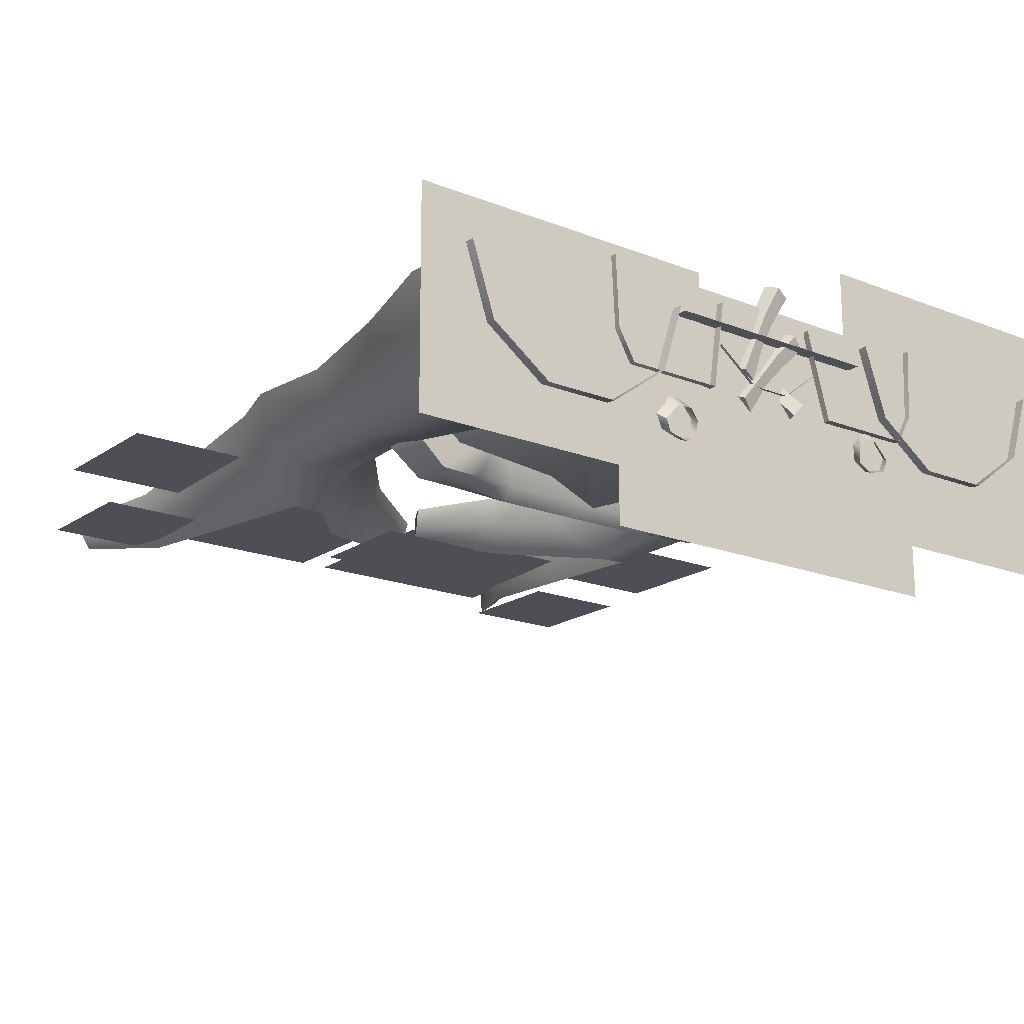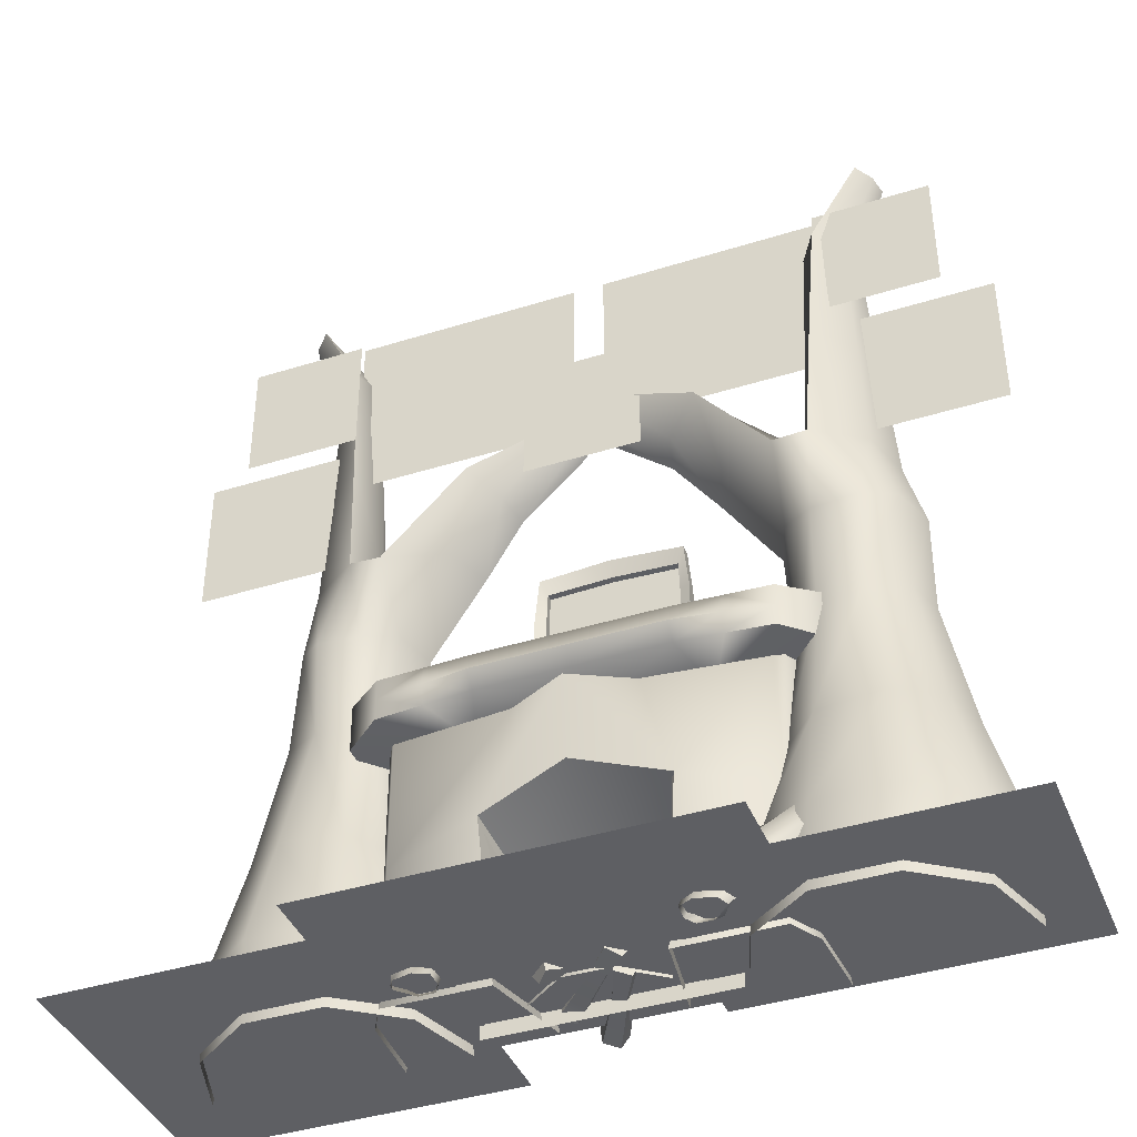
<metadata>
{"format":"obj","ext":"obj","renderer":"f3d","projection":"perspective","resolution":1024,"background":"white","views":[{"elev":-18.4,"azim":142.5,"up":"+Y"},{"elev":-40.7,"azim":20.8,"up":"+Z"}]}
</metadata>
<code>
v -2.348 -2.867 0.02975
v 3.166 -2.889 0.02975
v 3.18 0.841 0.02975
v -2.334 0.8625 0.02975
v -1.421 0.7092 -0.1328
v -1.548 0.6893 1.13
v -1.859 -0.2561 1.131
v -1.758 -0.3144 -0.1315
v -2.666 -0.838 1.134
v -2.632 -0.9445 -0.128
v -3.852 -0.8333 1.138
v -3.71 -0.9403 -0.1238
v -4.655 -0.2452 1.141
v -4.579 -0.3035 -0.1203
v -4.959 0.7026 1.143
v -4.908 0.7228 -0.119
v -1.982 0.6776 2.46
v -2.248 -0.09743 2.49
v -2.741 -0.5322 2.633
v -3.654 -0.5177 2.73
v -4.269 -0.05118 2.809
v -4.493 0.6896 2.84
v -2.279 0.6697 4.302
v -2.488 0.07879 4.348
v -2.817 -0.2551 4.428
v -3.398 -0.2363 4.574
v -3.955 0.128 4.692
v -4.116 0.698 4.738
v -2.184 0.6525 6.096
v -2.389 0.08777 6.164
v -2.822 -0.2884 6.012
v -3.463 -0.2576 6.1
v -3.881 0.1627 6.301
v -4.106 0.8127 6.311
v -1.378 0.6099 7.278
v -1.633 -0.06698 7.283
v -2.463 -0.5449 7.1
v -2.928 -0.5083 7.156
v -3.631 0.009211 7.209
v -3.844 0.7885 7.237
v 0.06058 -0.2231 9.09
v 0.2285 -0.04864 8.792
v 0.2614 0.2156 8.714
v 0.03315 0.2158 9.113
v -0.004232 0.003335 9.153
v -2.725 0.1204 7.439
v -2.523 0.04993 7.558
v -4.082 0.3627 12.19
v -4.018 0.09773 12.22
v -3.814 -0.07811 12.35
v -3.763 0.2122 12.33
v -3.819 0.3513 12.36
v -1.356 -0.2985 8.581
v -1.458 0.1493 8.686
v -0.7876 0.4461 8.014
v -0.9133 -0.01853 8.135
v -2.818 0.147 9.185
v -3.037 -0.3749 9.123
v -3.57 0.03608 8.95
v -3.735 0.6551 8.906
v -2.909 0.1269 10.97
v -3.15 -0.2428 11.06
v -3.505 0.06267 10.84
v -3.617 0.523 10.78
v -3.159 0.5033 11.08
v -3.043 0.6282 9.151
v -2.921 0.7545 7.194
v -2.575 0.6737 7.345
v -1.355 0.4889 8.609
v -1.979 -0.6844 0.3009
v -1.919 -0.8274 0.4093
v -2.737 -0.8286 0.9034
v -2.369 -0.6598 0.4607
v -1.759 -0.9785 -0.1051
v -1.685 -1.156 -0.1015
v -1.492 -0.9627 0.473
v -2.585 -0.6668 1.301
v -1.412 -1.226 -0.1044
v -1.291 -0.7901 0.5857
v -2.397 -0.274 1.547
v -1.216 -1.117 -0.09845
v -1.232 -0.5311 0.473
v -2.154 0.04856 1.408
v -1.212 -0.8928 -0.1132
v -1.552 -0.217 0.4093
v -1.927 0.451 0.7536
v -1.304 -0.7433 -0.1104
v -1.719 -0.2528 0.3009
v -1.939 0.05522 0.4607
v -1.533 -0.7379 -0.1095
v 2.152 0.4008 -0.1328
v 2.481 -0.6255 -0.1315
v 2.583 -0.5679 1.131
v 2.279 0.3799 1.13
v 3.351 -1.262 -0.128
v 3.386 -1.156 1.134
v 4.428 -1.266 -0.1238
v 4.572 -1.161 1.138
v 5.303 -0.6364 -0.1203
v 5.379 -0.5788 1.141
v 5.64 0.3872 -0.119
v 5.691 0.3666 1.143
v 2.974 -0.4123 2.49
v 2.714 0.3648 2.46
v 3.463 -0.8508 2.633
v 4.376 -0.8434 2.73
v 4.994 -0.3817 2.809
v 5.224 0.3573 2.84
v 3.215 -0.2379 4.348
v 3.01 0.3546 4.302
v 3.541 -0.5744 4.428
v 4.122 -0.56 4.574
v 4.682 -0.2001 4.692
v 4.847 0.3686 4.738
v 3.116 -0.2282 6.164
v 2.915 0.3381 6.096
v 3.546 -0.6077 6.012
v 4.187 -0.5819 6.1
v 4.608 -0.1648 6.301
v 4.838 0.4834 6.311
v 2.359 -0.377 7.283
v 2.109 0.3018 7.278
v 3.185 -0.8614 7.1
v 3.65 -0.8284 7.156
v 4.357 -0.3164 7.209
v 4.576 0.4612 7.237
v 0.6637 -0.52 9.09
v 0.7303 -0.2941 9.153
v 0.6946 -0.08133 9.113
v 0.4663 -0.07979 8.714
v 0.4972 -0.3442 8.792
v 3.452 -0.1982 7.439
v 3.25 -0.2671 7.558
v 4.811 0.03358 12.19
v 4.547 0.02424 12.36
v 4.491 -0.1145 12.33
v 4.539 -0.4051 12.35
v 4.745 -0.2309 12.22
v 2.185 -0.1594 8.686
v 2.08 -0.6064 8.581
v 1.639 -0.323 8.135
v 1.517 0.1426 8.014
v 3.76 -0.6959 9.123
v 3.545 -0.1722 9.185
v 4.296 -0.289 8.95
v 4.466 0.3287 8.906
v 3.874 -0.5647 11.06
v 3.636 -0.1931 10.97
v 4.232 -0.262 10.84
v 4.347 0.1975 10.78
v 3.889 0.1813 11.08
v 3.773 0.3072 9.151
v 3.653 0.4343 7.194
v 3.306 0.3563 7.345
v 2.085 0.181 8.609
v 2.667 -0.997 0.3009
v 3.057 -0.9755 0.4607
v 3.424 -1.147 0.9034
v 2.606 -1.14 0.4093
v 2.445 -1.289 -0.1051
v 2.369 -1.466 -0.1015
v 3.273 -0.9841 1.301
v 2.178 -1.272 0.473
v 2.096 -1.534 -0.1044
v 3.088 -0.5898 1.547
v 1.978 -1.097 0.5857
v 1.901 -1.424 -0.09845
v 2.848 -0.2654 1.408
v 1.922 -0.8379 0.473
v 1.898 -1.199 -0.1132
v 2.624 0.1387 0.7536
v 2.244 -0.5263 0.4093
v 1.991 -1.051 -0.1104
v 2.632 -0.2571 0.4607
v 2.41 -0.5634 0.3009
v 2.221 -1.047 -0.1095
v 0.1591 -0.04732 9.017
v 0.1591 -0.04732 11.78
v -3.158 -0.03442 11.78
v -3.158 -0.03442 9.017
v 0.6157 -0.04909 9.017
v 3.933 -0.06199 9.017
v 3.933 -0.06199 11.78
v 0.6157 -0.04909 11.78
v -0.3861 -0.5452 7.991
v 1.299 -0.5518 7.991
v 1.299 -0.5518 9.827
v -0.3861 -0.5452 9.827
v 3.872 -0.4751 9.639
v 5.557 -0.4817 9.639
v 5.557 -0.4817 11.48
v 3.872 -0.4751 11.48
v -4.689 -0.4419 9.554
v -3.004 -0.4484 9.554
v -3.004 -0.4484 11.39
v -4.689 -0.4419 11.39
v 6.194 -0.07078 7.598
v 6.194 -0.07078 9.688
v 3.69 -0.06104 9.688
v 3.69 -0.06104 7.598
v -5.456 -0.02549 7.598
v -2.951 -0.03523 7.598
v -2.951 -0.03523 9.688
v -5.456 -0.02549 9.688
v -1.194 0.3253 -0.1756
v 2.124 0.3124 -0.1756
v 2.124 0.3124 2.592
v -1.194 0.3253 2.592
v 0.4577 -0.955 4.079
v 1.789 -0.9601 4.079
v 1.788 -1.143 4.291
v 0.457 -1.137 4.291
v 2.454 -0.9627 4.028
v 2.454 -1.054 4.291
v 1.789 -0.9601 4.657
v 0.4577 -0.955 4.657
v 2.454 -0.9627 4.63
v 2.061 -0.5243 4.808
v 0.4594 -0.5181 4.808
v 2.672 -0.5267 4.744
v 2.066 0.855 4.752
v 0.4647 0.8612 4.752
v 2.867 0.8519 4.695
v 2.066 0.855 3.936
v 3.668 0.8488 3.936
v 3.663 -0.5305 3.936
v 2.063 -0.1209 3.908
v 0.461 -0.1147 3.966
v 3.12 -0.9653 3.978
v 3.668 0.8488 4.288
v 3.663 -0.5305 4.288
v 3.12 -0.9653 4.291
v 3.668 0.8488 4.639
v 3.663 -0.5305 4.639
v 3.12 -0.9653 4.603
v -0.8741 -1.132 4.291
v -0.8734 -0.9498 4.079
v -1.539 -1.038 4.291
v -1.539 -0.9472 4.028
v -0.8734 -0.9498 4.657
v -1.539 -0.9472 4.63
v -1.142 -0.5118 4.808
v -1.754 -0.5094 4.744
v -1.137 0.8675 4.752
v -1.938 0.8706 4.695
v -1.137 0.8675 3.936
v -1.141 -0.1085 3.908
v -2.744 -0.5056 3.936
v -2.739 0.8737 3.936
v -2.204 -0.9446 3.978
v -2.744 -0.5056 4.288
v -2.739 0.8737 4.288
v -2.204 -0.9446 4.291
v -2.744 -0.5056 4.639
v -2.739 0.8737 4.639
v -2.204 -0.9446 4.603
v -0.1966 0.3755 -0.02753
v -0.02526 0.5168 -0.09894
v 0.3074 0.1377 -0.03258
v 0.1591 0.0155 0.02921
v 0.06654 0.5925 0.07656
v 0.3868 0.2032 0.1193
v -0.04808 0.498 0.2564
v 0.2876 0.1215 0.2749
v -0.2107 0.3639 0.1921
v 0.1469 0.005435 0.2192
v 0.6232 -0.2551 -0.01947
v 0.4869 -0.3676 0.03737
v 0.6963 -0.1949 0.1202
v 0.6051 -0.2701 0.2634
v 0.4756 -0.3769 0.2122
v 0.9582 -0.6323 -0.05811
v 0.7868 -0.7736 0.0133
v 1.05 -0.5566 0.1174
v 0.9354 -0.6511 0.2973
v 0.7727 -0.7852 0.2329
v 0.9311 0.5048 0.3195
v 1.078 0.3298 0.3662
v 0.7054 -0.002196 0.2682
v 0.5782 0.1492 0.2277
v 1.04 0.2723 0.5668
v 0.6728 -0.05194 0.4417
v 0.87 0.4117 0.644
v 0.5254 0.06868 0.5085
v 0.8025 0.5554 0.4911
v 0.467 0.193 0.3763
v 0.3512 -0.3273 0.1161
v 0.2341 -0.188 0.0789
v 0.3212 -0.3731 0.2758
v 0.1856 -0.2621 0.3372
v 0.1318 -0.1477 0.2155
v 0.03719 -0.6793 -0.06672
v -0.1099 -0.5043 -0.1135
v -0.0005319 -0.7368 0.1338
v -0.1709 -0.5974 0.211
v -0.2385 -0.4537 0.05819
v 0.08691 1.076 -0.06757
v 0.2927 1.166 -0.1304
v 0.5086 0.7114 -0.05441
v 0.3306 0.6334 -1.324e-05
v 0.3939 1.214 0.04944
v 0.5962 0.7534 0.1012
v 0.2507 1.154 0.2235
v 0.4722 0.7014 0.2518
v 0.06095 1.068 0.1512
v 0.3081 0.6272 0.1892
v 0.7069 0.2483 -0.03241
v 0.5431 0.1765 0.01763
v 0.7875 0.2869 0.1108
v 0.6735 0.239 0.2493
v 0.5224 0.1708 0.1917
v 0.9299 -0.2049 -0.06118
v 0.7242 -0.295 0.001695
v 1.031 -0.1563 0.1187
v 0.8879 -0.2165 0.2927
v 0.6982 -0.3022 0.2204
v 0.3711 0.8624 5.276
v 0.3715 0.9612 5.276
v -0.5639 0.9649 5.309
v -0.5643 0.866 5.309
v -0.6735 0.8084 5.087
v -0.6729 0.9653 5.087
v 0.3715 0.9612 5.008
v 0.3709 0.8043 5.008
v 0.3711 0.8624 7.004
v -0.5687 0.866 6.964
v -0.5683 0.9649 6.964
v 0.3715 0.9612 7.004
v -0.6731 0.8084 7.195
v 0.3709 0.8043 7.271
v 0.3715 0.9612 7.271
v -0.6725 0.9653 7.195
v -0.5882 0.8661 6.507
v -0.5878 0.9649 6.507
v -0.5882 0.8661 5.752
v -0.5878 0.9649 5.752
v -0.7396 0.8087 5.752
v -0.739 0.9655 5.752
v -0.7396 0.8087 6.507
v -0.739 0.9655 6.507
v 1.306 0.8587 5.309
v 1.307 0.9576 5.309
v 0.3715 0.9612 5.276
v 1.415 0.8003 5.087
v 1.416 0.9572 5.087
v 0.3711 0.8624 7.004
v 0.3715 0.9612 7.004
v 1.311 0.9576 6.964
v 1.311 0.8587 6.964
v 1.415 0.8003 7.195
v 1.415 0.9572 7.195
v 1.331 0.9575 6.507
v 1.33 0.8587 6.507
v 1.331 0.9575 5.752
v 1.33 0.8587 5.752
v 1.482 0.9569 5.752
v 1.481 0.8 5.752
v 1.482 0.9569 6.507
v 1.481 0.8 6.507
v -0.5946 0.9686 5.236
v 1.346 0.9611 5.236
v 1.346 0.9611 7.006
v -0.5946 0.9686 7.006
v -2.096 -0.5887 -0.06765
v -0.6539 -0.5943 -0.06765
v -0.8357 -0.7624 2.275
v -2.096 -0.5887 1.867
v 1.51 -0.6027 -0.06765
v 2.951 -0.6083 -0.06765
v 2.951 -0.6083 1.867
v 1.69 -0.7722 2.275
v -0.414 -0.7578 3.801
v -2.096 -0.5887 3.801
v 0.426 -1.061 2.605
v 0.3732 -1.055 3.917
v 2.951 -0.6083 3.801
v 1.268 -0.7643 3.801
v -0.4931 -0.1585 4.098
v -2.338 -0.1514 4.098
v 0.3406 -0.1618 4.098
v 3.197 -0.1729 4.098
v 1.352 -0.1657 4.098
v 3.197 -0.1729 -0.06585
v 3.249 0.8671 -0.07171
v 3.249 0.8671 2.087
v 3.197 -0.1729 1.963
v 3.249 0.8671 4.245
v -2.382 0.8889 -0.07171
v -2.338 -0.1514 -0.06585
v -2.338 -0.1514 1.963
v -2.382 0.8889 2.087
v -2.382 0.8889 4.245
v -0.6761 0.8517 1.914
v 0.3553 0.8477 2.124
v -0.3062 0.6815 -0.07326
v 1.543 0.8431 1.914
v 1.327 0.6757 -0.07326
v -5.831 -2.094 0.01875
v -1.138 -2.115 0.01875
v -1.124 1.837 0.01875
v -5.818 1.858 0.01875
v 1.663 -2.061 0.01875
v 6.33 -2.082 0.01875
v 6.341 1.043 0.01875
v 1.673 1.064 0.01875
v -5.061 0.9464 -0.1406
v -5.061 -1.56 -0.1406
v -5.061 -1.56 12.4
v -5.061 0.9464 12.4
v 5.823 0.9464 12.4
v 5.823 -1.56 12.4
v 5.823 -1.56 -0.1406
v 5.823 0.9464 -0.1406
v -0.5037 0.07945 -0.01449
v 0.1038 -0.3928 -0.01449
v 0.1038 -0.2333 1.841
v -0.5037 0.239 1.841
v 0.7113 -0.3928 -0.01449
v 0.7113 -0.2333 1.841
v 1.319 0.07945 -0.01449
v 1.319 0.239 1.841
v -0.4208 0.2781 0.03463
v 1.237 0.2781 0.03463
v 1.531 0.2725 2.04
v 0.3553 0.2441 2.25
v -0.7202 0.2492 2.04
v 0.426 -1.061 2.605
v -0.83 -0.7624 2.275
v 1.498 -0.593 0.03463
v 1.674 -0.7722 2.275
v -1.844 -1.658 0.03641
v -1.202 -1.65 0.03641
v -1.202 0.324 0.03641
v -1.815 0.324 0.03641
v -1.844 -2.616 0.03641
v -1.202 -2.616 0.03641
v -0.6528 -0.5864 0.03463
v 1.778 0.3241 0.03641
v 1.778 -1.582 0.03641
v 2.403 -1.575 0.03641
v 2.382 0.3241 0.03641
v 1.778 -2.616 0.03641
v 2.403 -2.616 0.03641
g fireplaceBugRoom fireplace fireplaceGroup
f 1 2 3 4
f 5 6 7 8
f 8 7 9 10
f 10 9 11 12
f 12 11 13 14
f 14 13 15 16
f 6 17 18 7
f 7 18 19 9
f 9 19 20 11
f 11 20 21 13
f 13 21 22 15
f 17 23 24 18
f 18 24 25 19
f 19 25 26 20
f 20 26 27 21
f 21 27 28 22
f 23 29 30 24
f 24 30 31 25
f 25 31 32 26
f 26 32 33 27
f 27 33 34 28
f 29 35 36 30
f 30 36 37 31
f 31 37 38 32
f 32 38 39 33
f 33 39 40 34
f 41 42 43 44 45
f 46 38 37 47
f 48 49 50 51 52
f 37 53 54 47
f 35 55 56 36
f 36 56 53 37
f 53 41 45 54
f 55 43 42 56
f 56 42 41 53
f 46 57 58 38
f 38 58 59 39
f 39 59 60 40
f 57 61 62 58
f 58 62 63 59
f 59 63 64 60
f 61 51 50 62
f 62 50 49 63
f 63 49 48 64
f 65 52 51 61
f 66 65 61 57
f 67 66 57 46
f 67 46 47 68
f 54 69 68 47
f 45 44 69 54
f 70 71 72 73
f 74 75 71 70
f 71 76 77 72
f 75 78 76 71
f 76 79 80 77
f 78 81 79 76
f 79 82 83 80
f 81 84 82 79
f 82 85 86 83
f 84 87 85 82
f 85 88 89 86
f 87 90 88 85
f 70 73 89 88 90 74
f 91 92 93 94
f 92 95 96 93
f 95 97 98 96
f 97 99 100 98
f 99 101 102 100
f 94 93 103 104
f 93 96 105 103
f 96 98 106 105
f 98 100 107 106
f 100 102 108 107
f 104 103 109 110
f 103 105 111 109
f 105 106 112 111
f 106 107 113 112
f 107 108 114 113
f 110 109 115 116
f 109 111 117 115
f 111 112 118 117
f 112 113 119 118
f 113 114 120 119
f 116 115 121 122
f 115 117 123 121
f 117 118 124 123
f 118 119 125 124
f 119 120 126 125
f 127 128 129 130 131
f 132 133 123 124
f 134 135 136 137 138
f 123 133 139 140
f 122 121 141 142
f 121 123 140 141
f 140 139 128 127
f 142 141 131 130
f 141 140 127 131
f 132 124 143 144
f 124 125 145 143
f 125 126 146 145
f 144 143 147 148
f 143 145 149 147
f 145 146 150 149
f 148 147 137 136
f 147 149 138 137
f 149 150 134 138
f 151 148 136 135
f 152 144 148 151
f 153 132 144 152
f 153 154 133 132
f 139 133 154 155
f 128 139 155 129
f 156 157 158 159
f 160 156 159 161
f 159 158 162 163
f 161 159 163 164
f 163 162 165 166
f 164 163 166 167
f 166 165 168 169
f 167 166 169 170
f 169 168 171 172
f 170 169 172 173
f 172 171 174 175
f 173 172 175 176
f 156 160 176 175 174 157
f 177 178 179 180
f 181 182 183 184
f 185 186 187 188
f 189 190 191 192
f 193 194 195 196
f 197 198 199 200
f 201 202 203 204
f 205 206 207 208
f 209 210 211 212
f 210 213 214 211
f 212 211 215 216
f 211 214 217 215
f 216 215 218 219
f 215 217 220 218
f 219 218 221 222
f 218 220 223 221
f 224 225 226 227
f 228 227 210 209
f 227 226 229 213 210
f 226 225 230 231
f 229 226 231 232
f 231 230 233 234
f 232 231 234 235
f 213 229 232 214
f 217 214 232 235
f 220 217 235 234
f 223 220 234 233
f 209 212 236 237
f 237 236 238 239
f 212 216 240 236
f 236 240 241 238
f 216 219 242 240
f 240 242 243 241
f 219 222 244 242
f 242 244 245 243
f 246 247 248 249
f 228 209 237 247
f 247 237 239 250 248
f 248 251 252 249
f 250 253 251 248
f 251 254 255 252
f 253 256 254 251
f 239 238 253 250
f 241 256 253 238
f 243 254 256 241
f 245 255 254 243
f 1 2 3 4
f 257 258 259 260
f 258 261 262 259
f 261 263 264 262
f 263 265 266 264
f 265 257 260 266
f 260 259 267 268
f 259 262 269 267
f 262 264 270 269
f 264 266 271 270
f 266 260 268 271
f 268 267 272 273
f 267 269 274 272
f 269 270 275 274
f 270 271 276 275
f 271 268 273 276
f 257 265 263 261 258
f 273 272 274 275 276
f 277 278 279 280
f 278 281 282 279
f 281 283 284 282
f 283 285 286 284
f 285 277 280 286
f 280 279 287 288
f 279 282 289 287
f 282 284 290 289
f 284 286 291 290
f 286 280 288 291
f 288 287 292 293
f 287 289 294 292
f 289 290 295 294
f 290 291 296 295
f 291 288 293 296
f 277 285 283 281 278
f 293 292 294 295 296
f 297 298 299 300
f 298 301 302 299
f 301 303 304 302
f 303 305 306 304
f 305 297 300 306
f 300 299 307 308
f 299 302 309 307
f 302 304 310 309
f 304 306 311 310
f 306 300 308 311
f 308 307 312 313
f 307 309 314 312
f 309 310 315 314
f 310 311 316 315
f 311 308 313 316
f 297 305 303 301 298
f 313 312 314 315 316
f 317 318 319 320
f 321 322 323 324
f 324 317 320 321
f 325 326 327 328
f 329 330 331 332
f 330 329 326 325
f 326 333 334 327
f 333 335 336 334
f 335 320 319 336
f 321 337 338 322
f 337 339 340 338
f 339 329 332 340
f 329 339 333 326
f 339 337 335 333
f 337 321 320 335
f 317 341 342 343
f 344 324 323 345
f 324 344 341 317
f 346 347 348 349
f 350 351 331 330
f 330 346 349 350
f 349 348 352 353
f 353 352 354 355
f 355 354 342 341
f 344 345 356 357
f 357 356 358 359
f 359 358 351 350
f 350 349 353 359
f 359 353 355 357
f 357 355 341 344
f 360 361 362 363
f 364 365 366 367
f 368 369 370 371
f 367 366 372 373
f 366 374 375 372
f 371 370 376 377
f 373 372 378 379
f 372 375 380 378
f 377 376 381 382
f 383 384 385 386
f 369 383 386 370
f 386 385 387 381
f 370 386 381 376
f 388 389 390 391
f 389 364 367 390
f 391 390 379 392
f 390 367 373 379
f 374 366 393 394
f 366 365 395 393
f 368 371 396 397
f 371 374 394 396
f 375 374 371 377
f 380 375 377 382
g shadowplane fireplace fireplaceGroup
f 398 399 400 401
g shadowplane1 fireplace fireplaceGroup
f 402 403 404 405
g collision_fireplace fireplace fireplaceGroup
f 406 407 408 409
f 410 411 412 413
f 407 412 411 408
g fire1 seqNode_fireGroup fireplaceGroup
f 414 415 416 417
f 415 418 419 416
f 418 420 421 419
g fire2 seqNode_fireGroup fireplaceGroup
f 414 415 416 417
f 415 418 419 416
f 418 420 421 419
g fire3 seqNode_fireGroup fireplaceGroup
f 414 415 416 417
f 415 418 419 416
f 418 420 421 419
g fire4 seqNode_fireGroup fireplaceGroup
f 414 415 416 417
f 415 418 419 416
f 418 420 421 419
g fire5 seqNode_fireGroup fireplaceGroup
f 414 415 416 417
f 415 418 419 416
f 418 420 421 419
g fireGlow1 seqNode_fireGlowGroup fireplaceGroup
f 422 423 424 425 426
f 427 428 426 425
f 423 429 430 424
f 431 432 433 434
f 435 436 432 431
f 430 427 425 424
f 422 426 428 437
f 438 439 440 441
f 439 442 443 440
f 433 432 439 438
f 432 436 442 439
g fireGlow2 seqNode_fireGlowGroup fireplaceGroup
f 422 423 424 425 426
f 427 428 426 425
f 423 429 430 424
f 431 432 433 434
f 435 436 432 431
f 430 427 425 424
f 422 426 428 437
f 438 439 440 441
f 439 442 443 440
f 433 432 439 438
f 432 436 442 439
g fireGlow3 seqNode_fireGlowGroup fireplaceGroup
f 422 423 424 425 426
f 427 428 426 425
f 423 429 430 424
f 431 432 433 434
f 435 436 432 431
f 430 427 425 424
f 422 426 428 437
f 438 439 440 441
f 439 442 443 440
f 433 432 439 438
f 432 436 442 439
g fireGlow4 seqNode_fireGlowGroup fireplaceGroup
f 422 423 424 425 426
f 427 428 426 425
f 423 429 430 424
f 431 432 433 434
f 435 436 432 431
f 430 427 425 424
f 422 426 428 437
f 438 439 440 441
f 439 442 443 440
f 433 432 439 438
f 432 436 442 439
g fireGlow5 seqNode_fireGlowGroup fireplaceGroup
f 422 423 424 425 426
f 427 428 426 425
f 423 429 430 424
f 431 432 433 434
f 435 436 432 431
f 430 427 425 424
f 422 426 428 437
f 438 439 440 441
f 439 442 443 440
f 433 432 439 438
f 432 436 442 439

</code>
